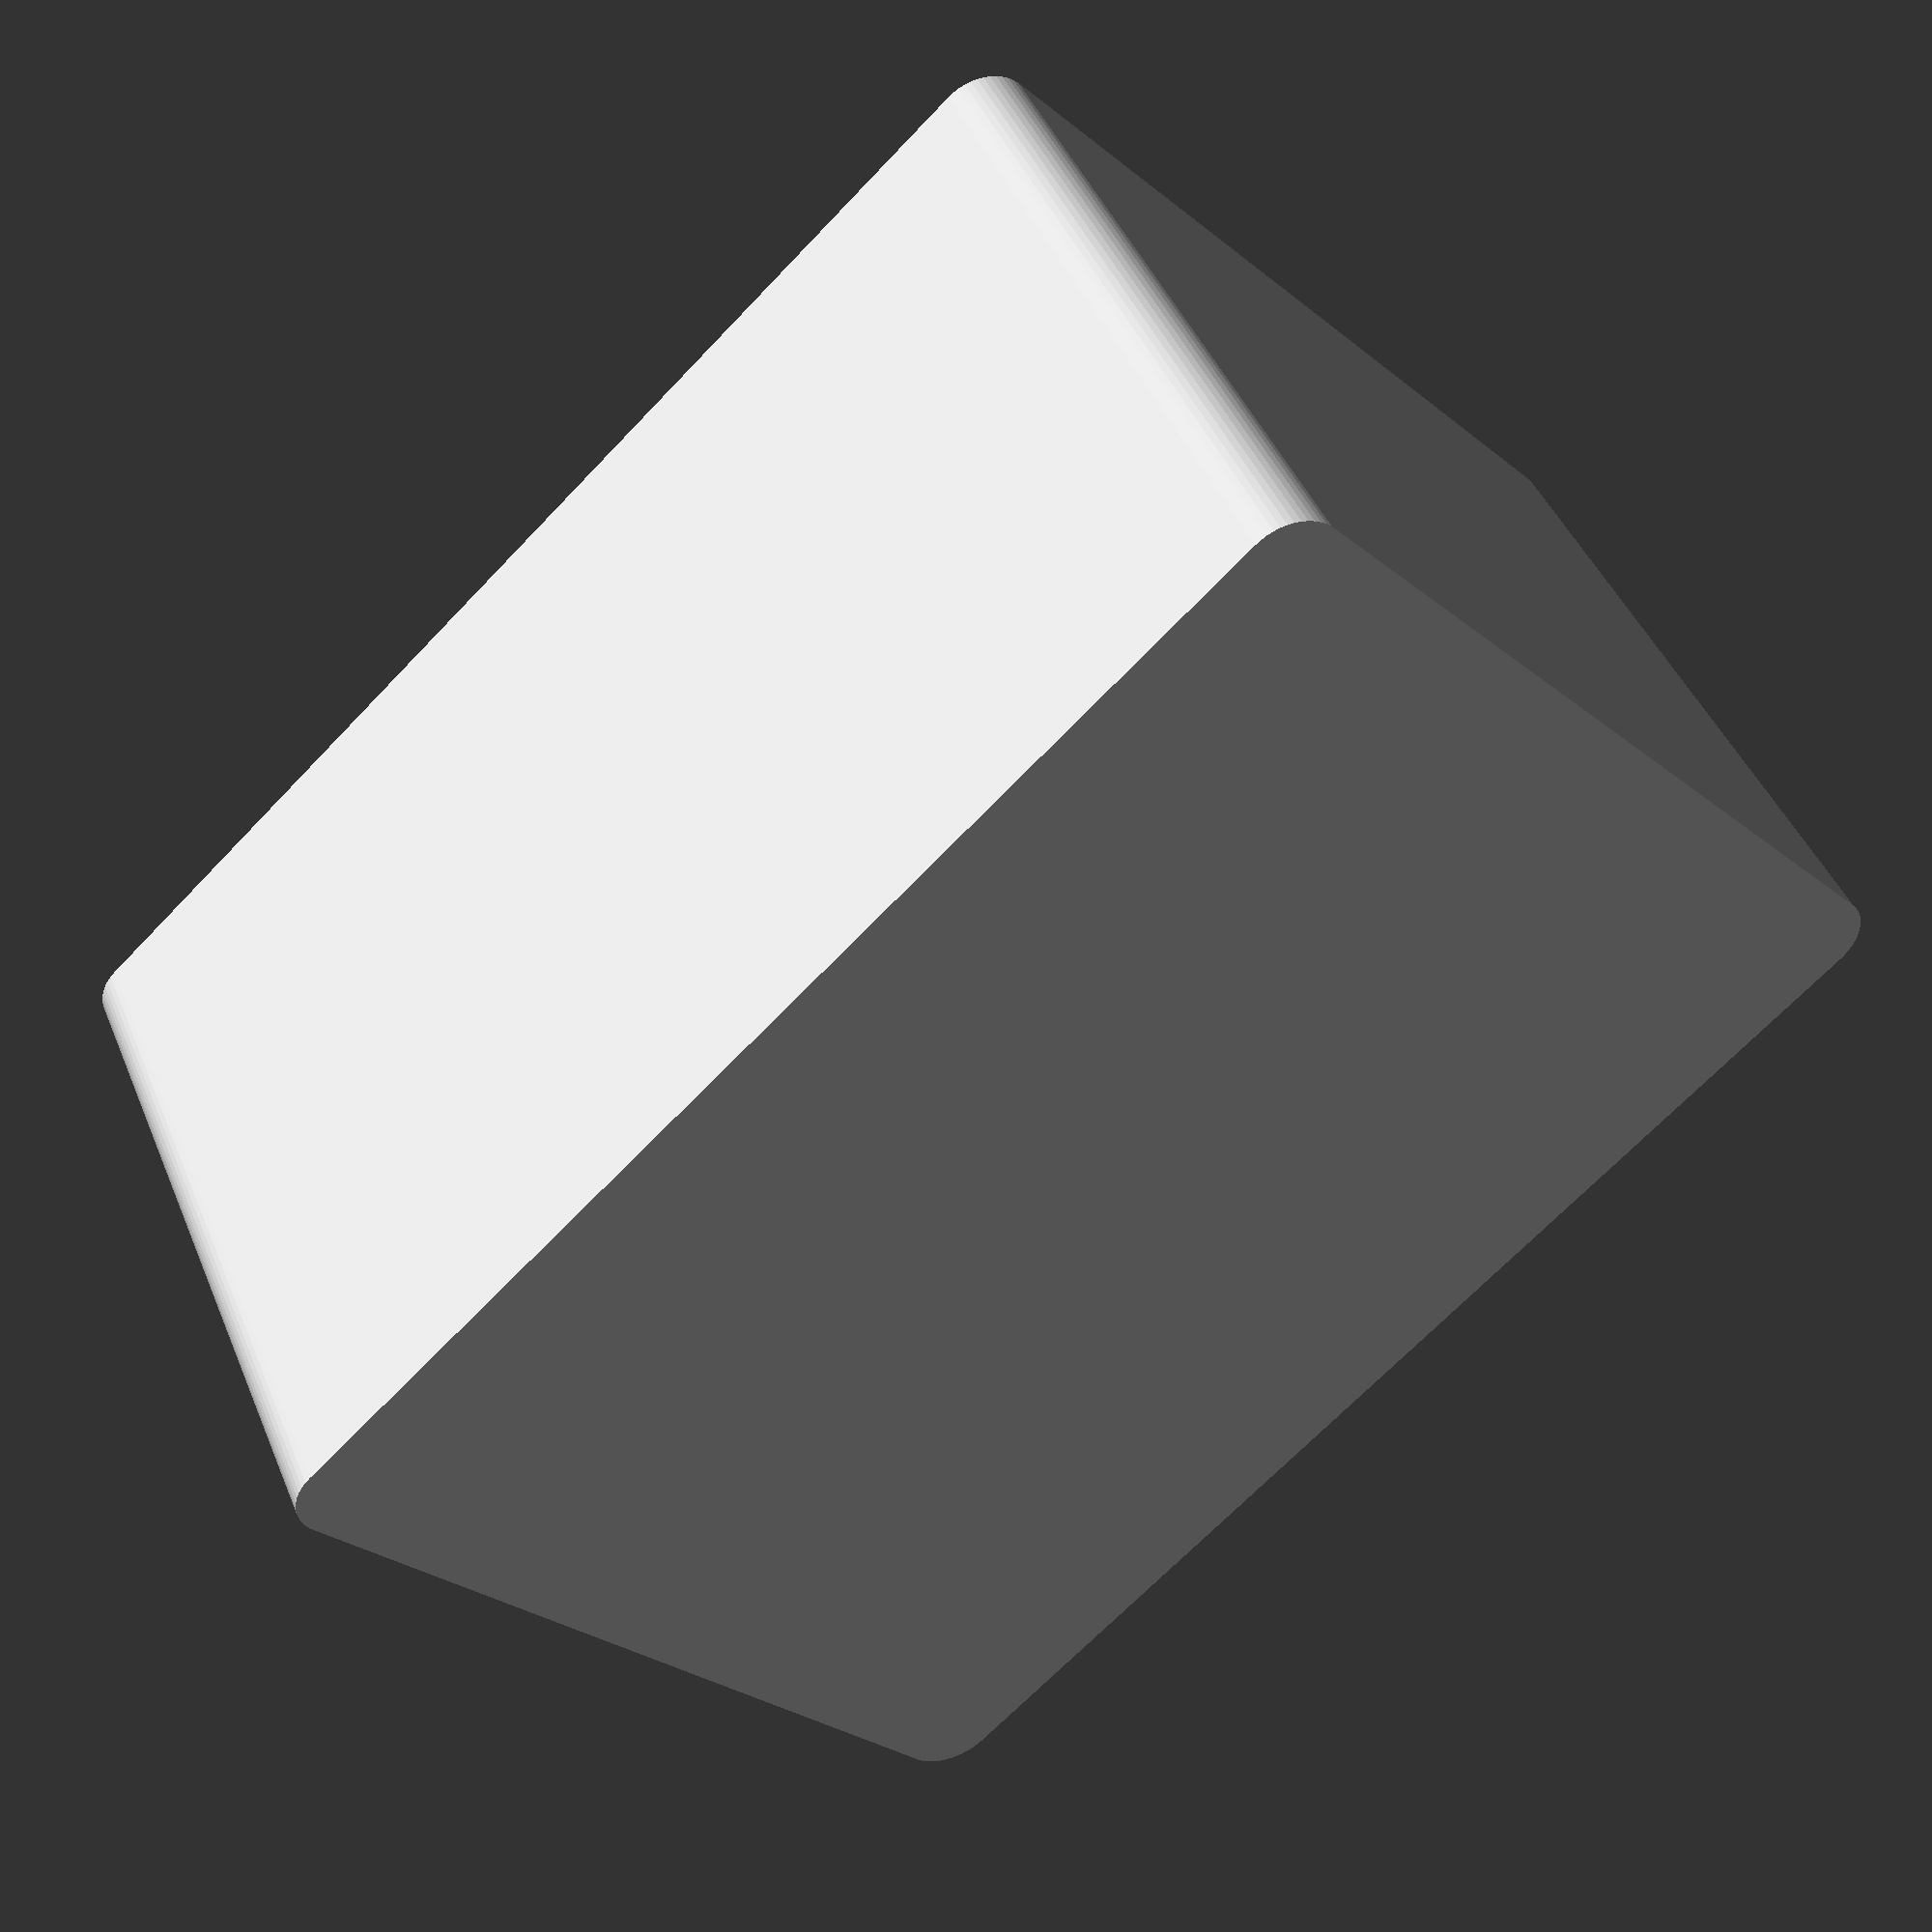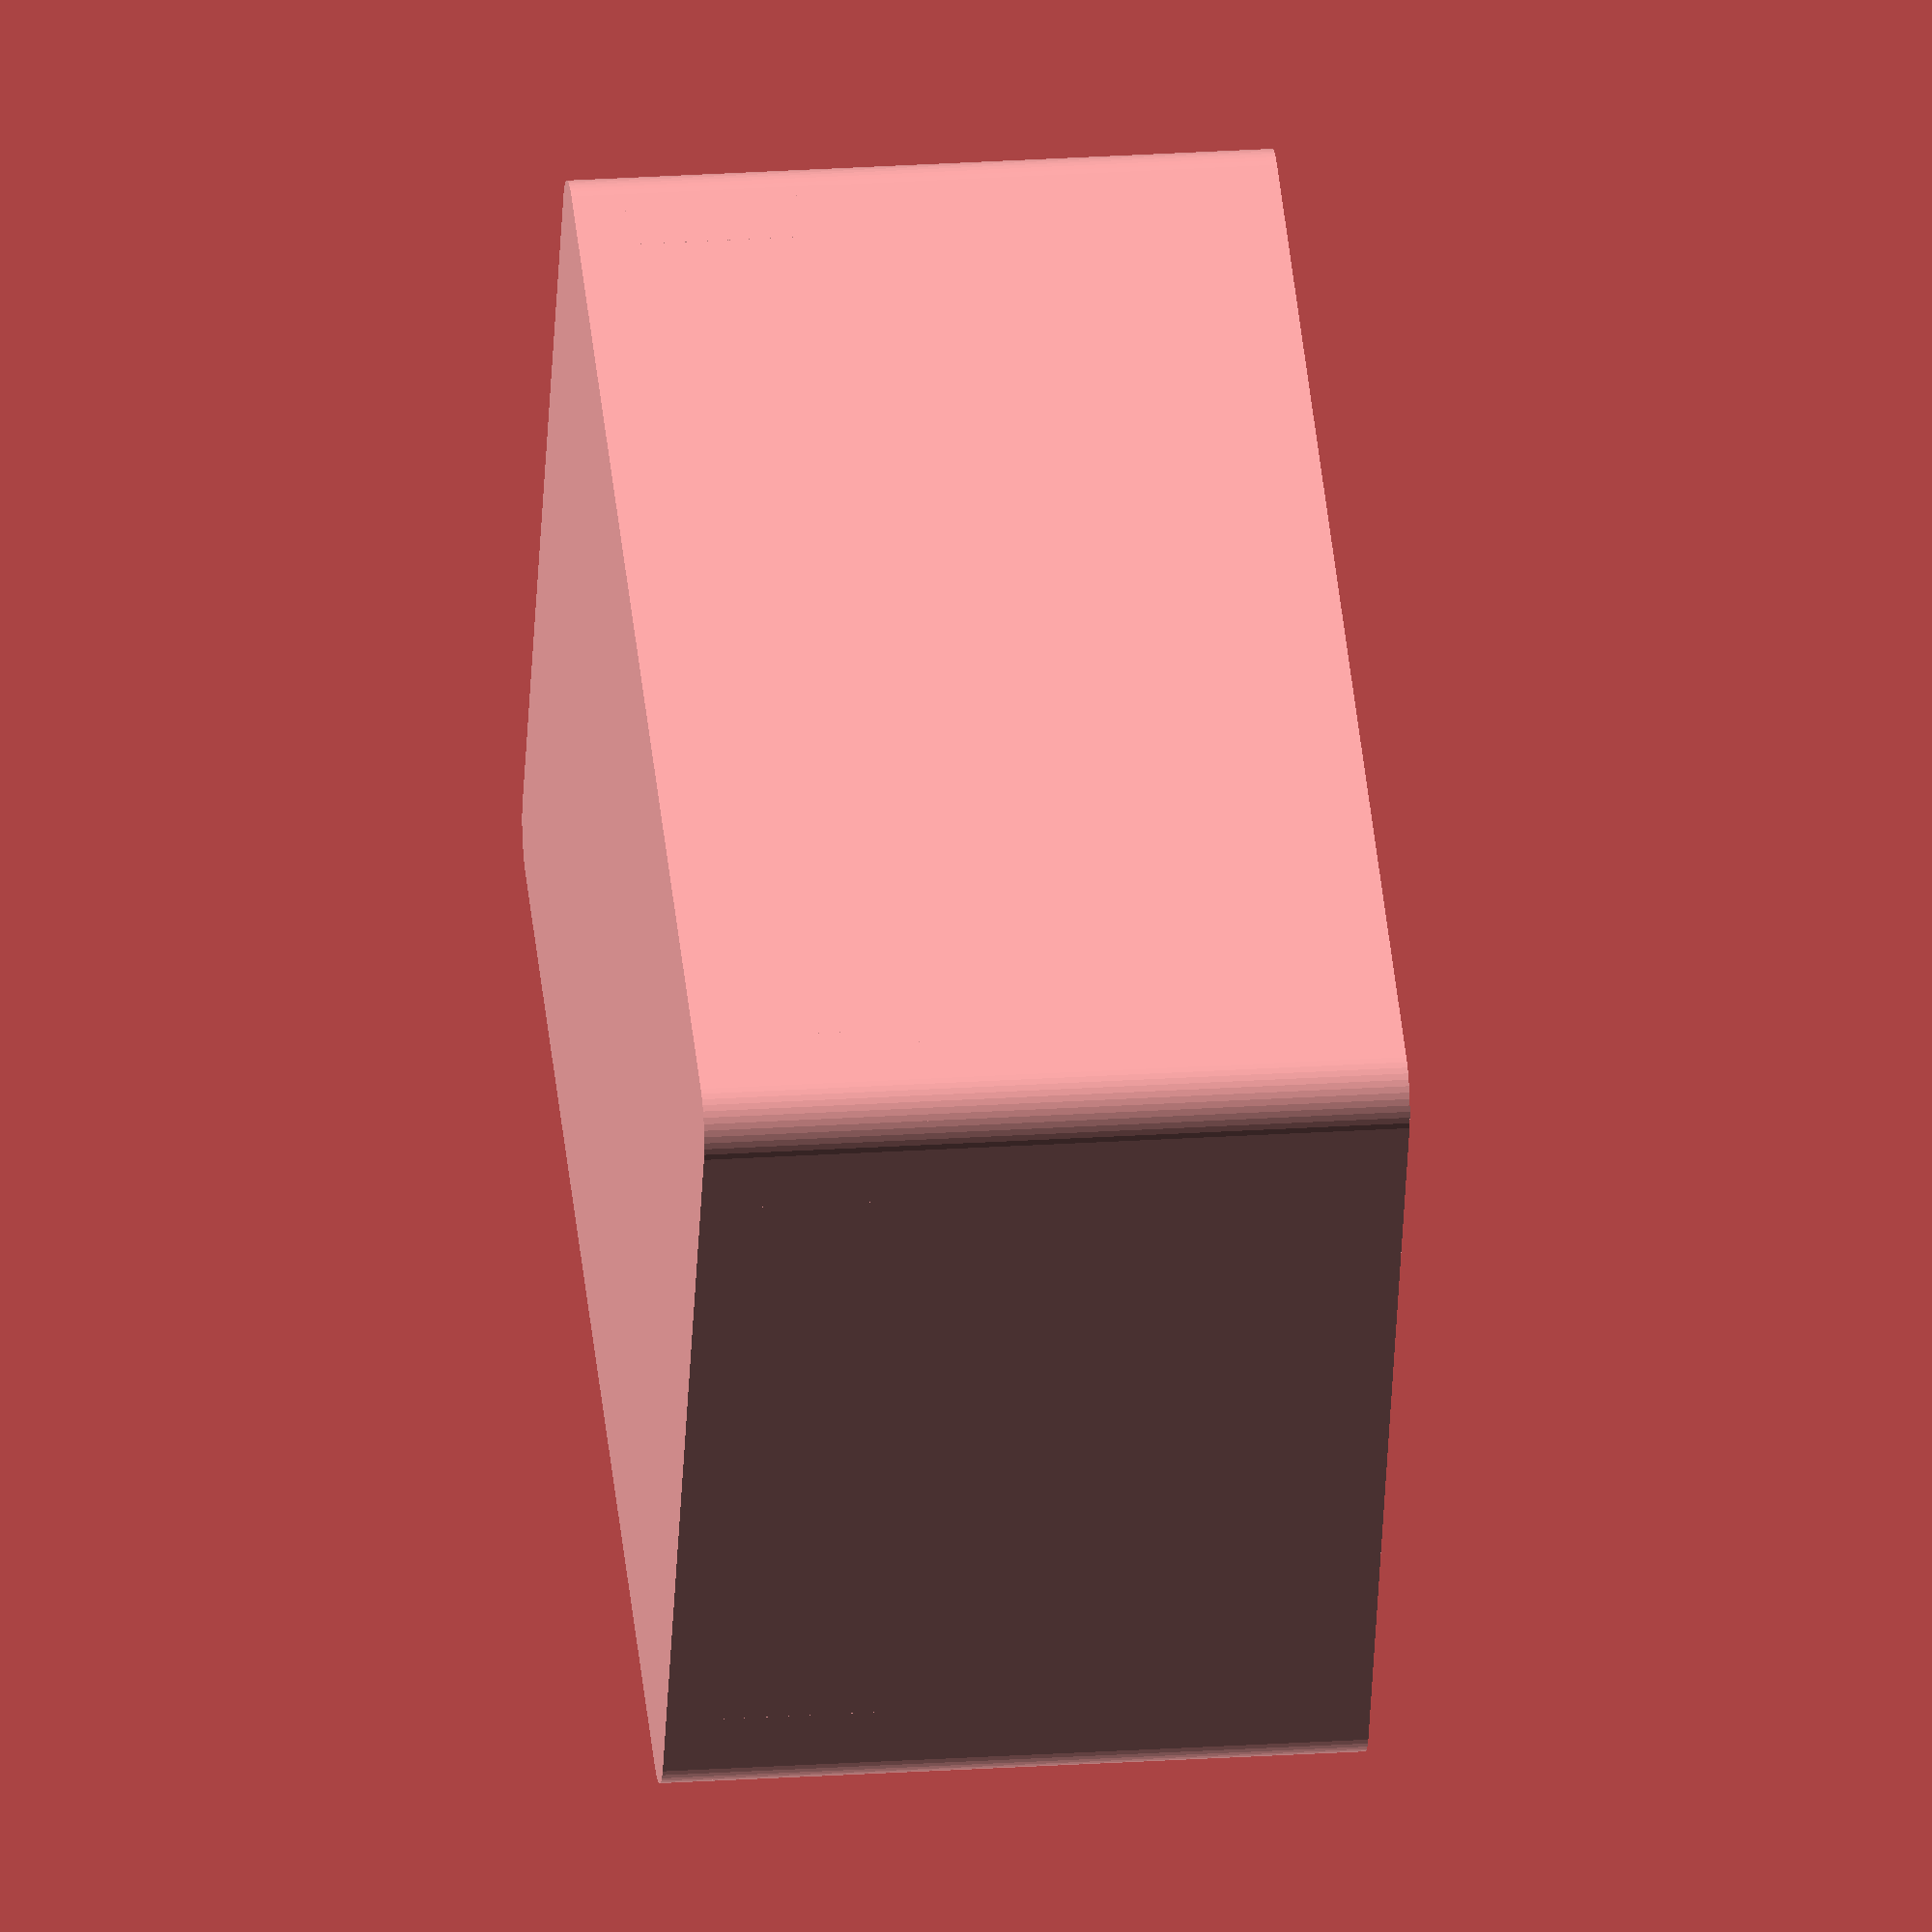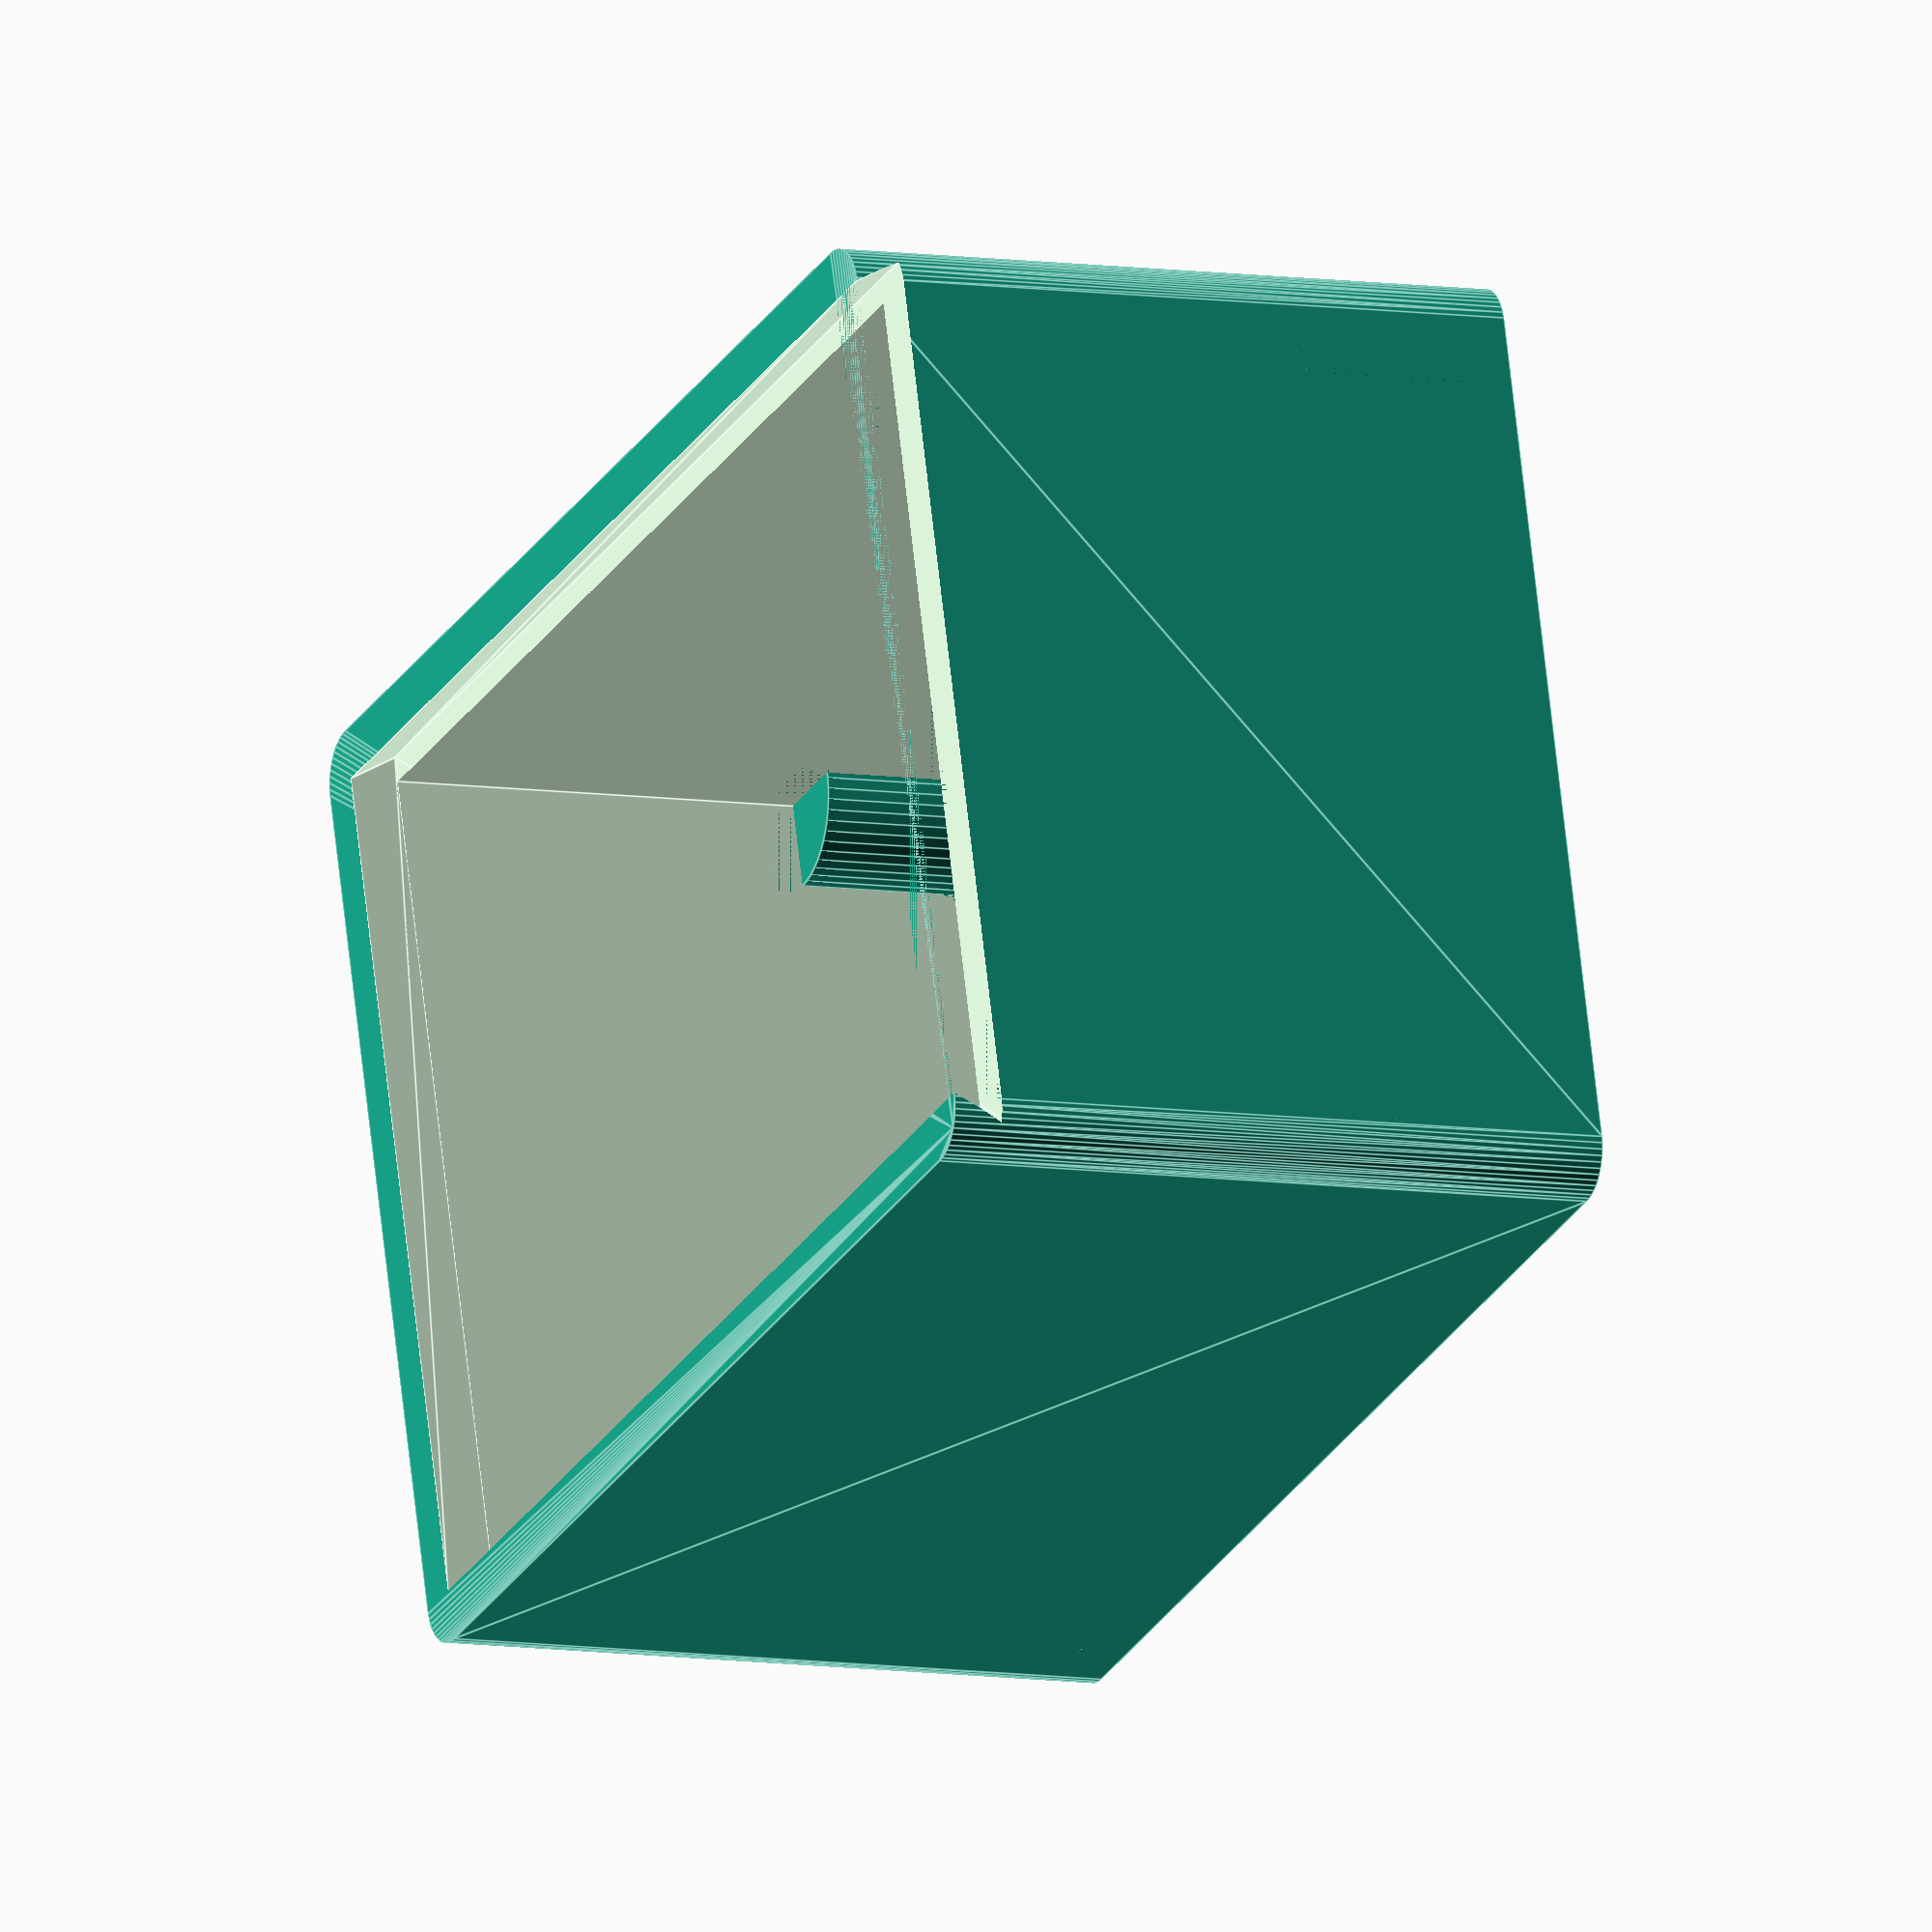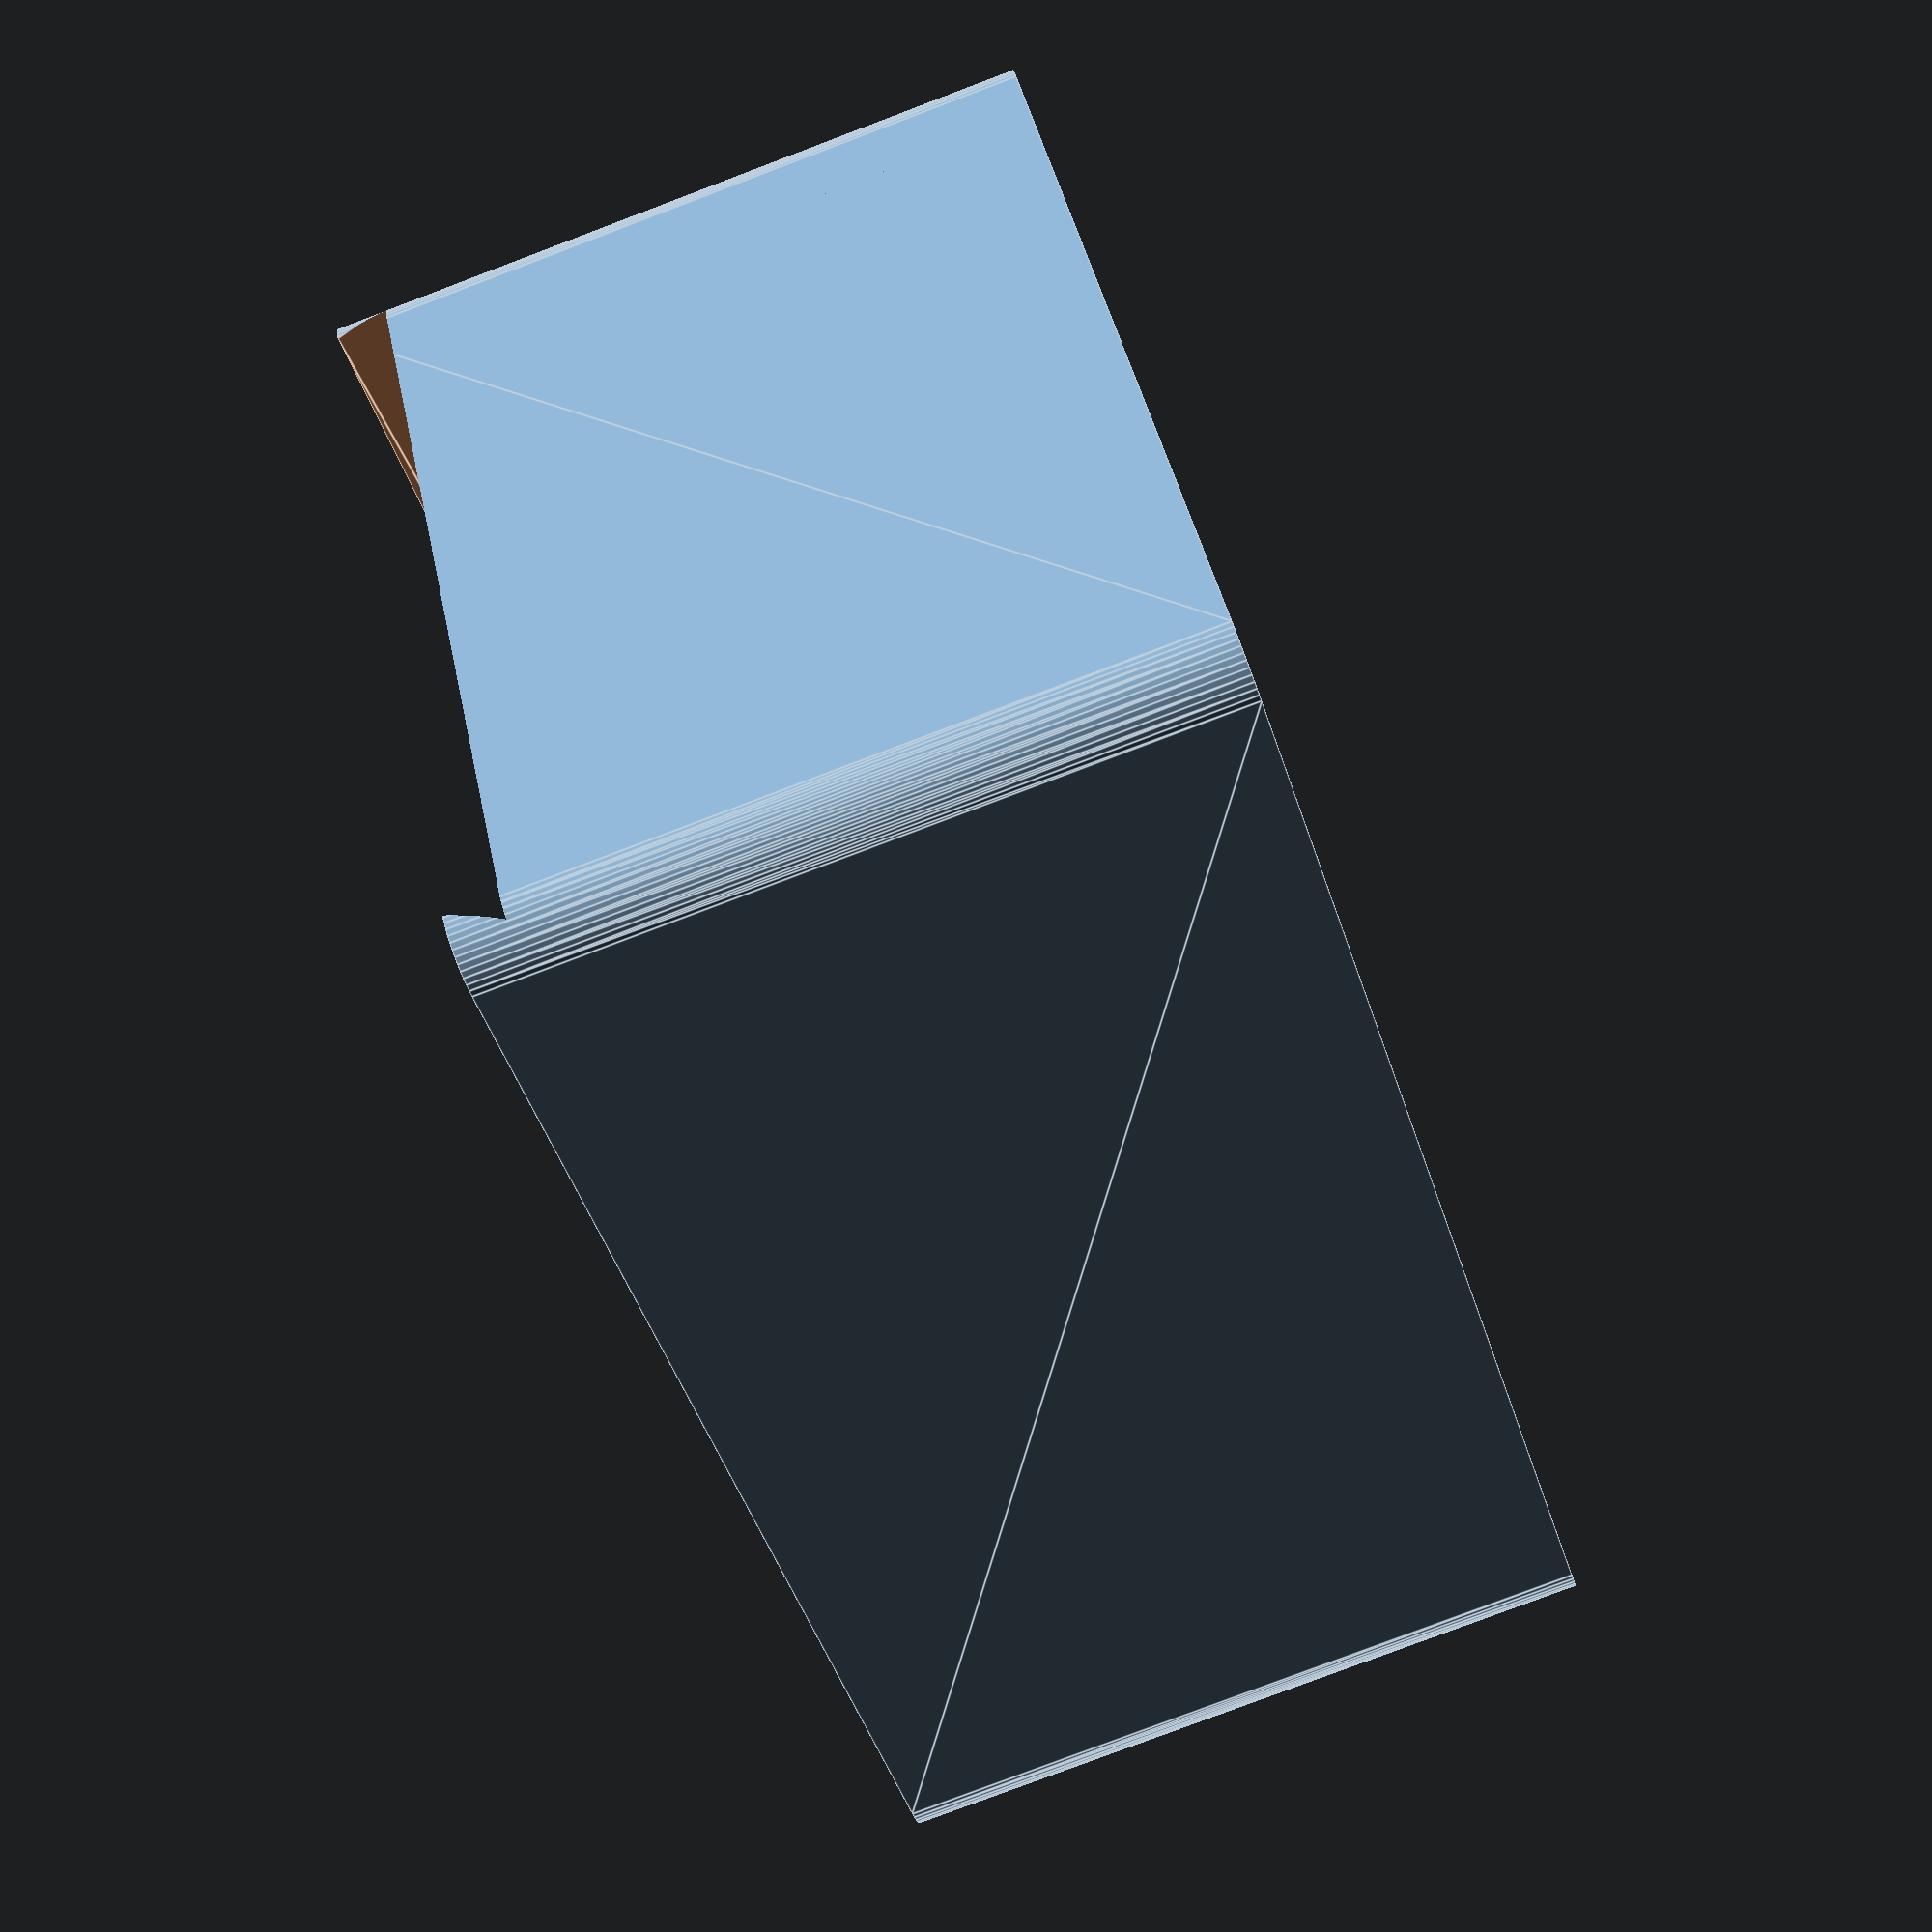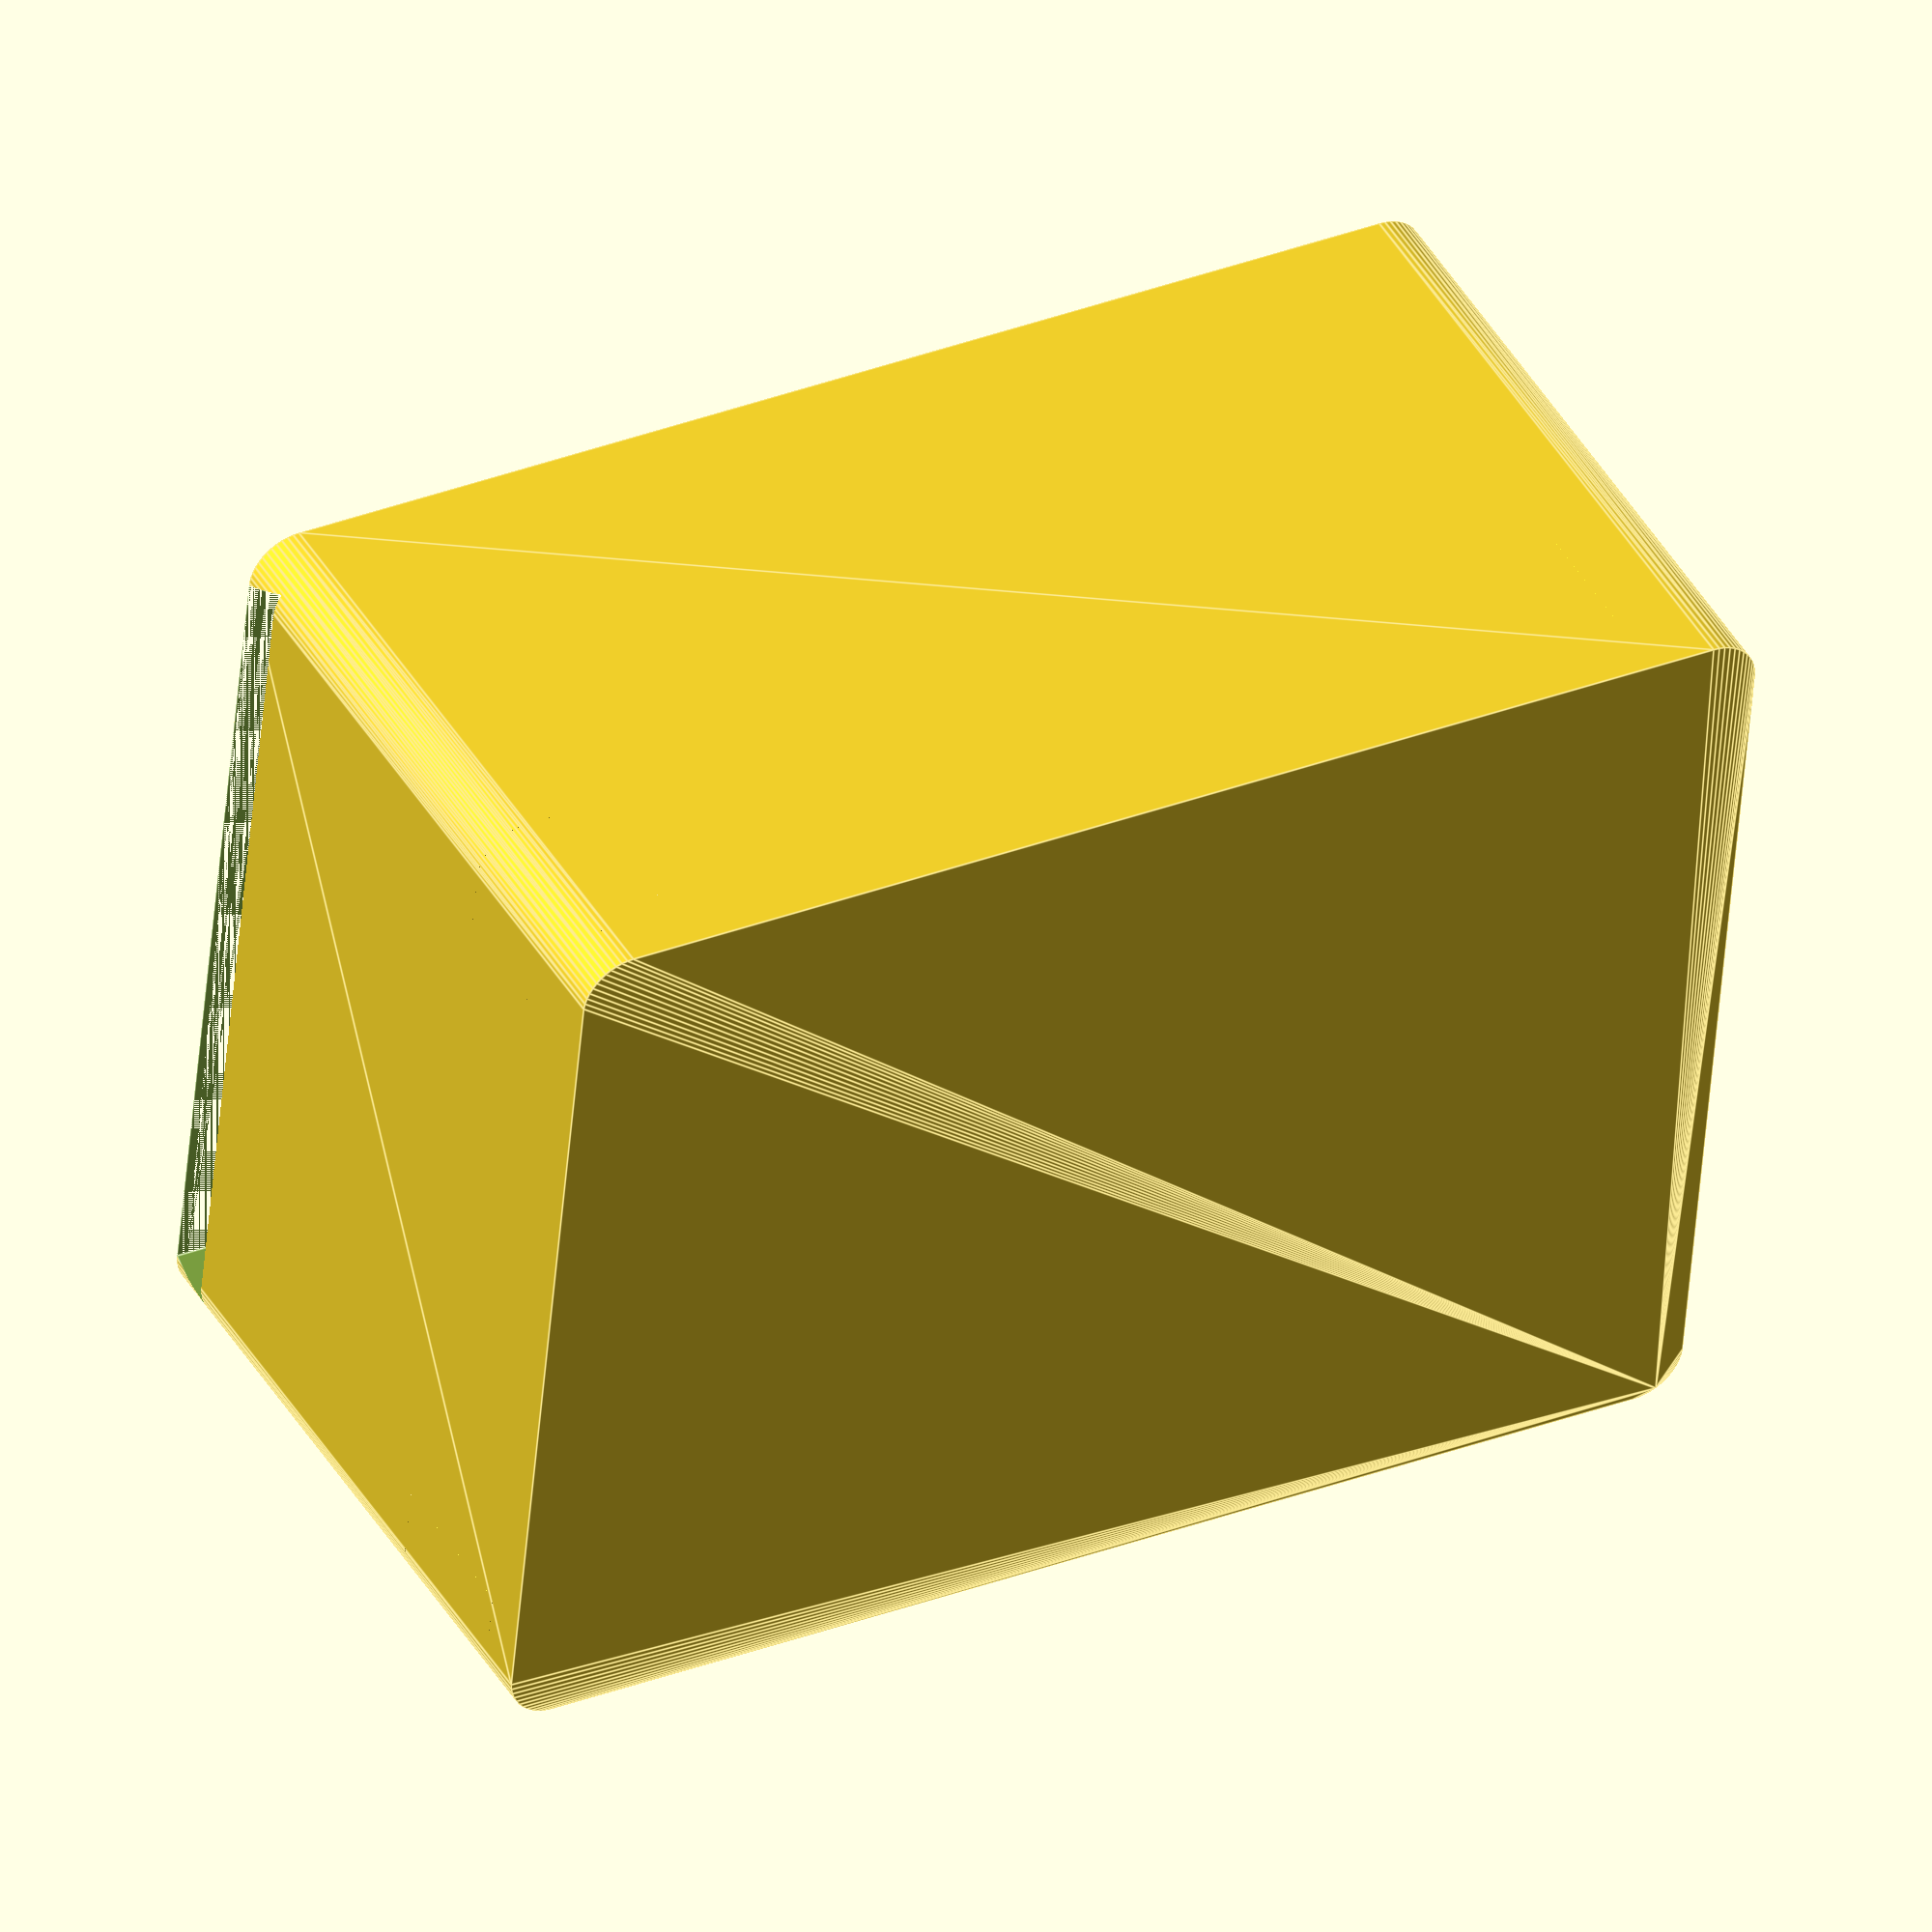
<openscad>
/* Project box

   A parametric box for electronics projects using perforated circuit boards. The
   board is held above the bottom of the box by four corner supports, and snaps
   into place to hold it snugly while allowing easy removal.

   Shapes provided as children will be used as cutouts, translated to the origin
   point of the top of the circuit board. Modules are provided for cutting out
   two-dimensional shapes from each wall face as well as the lid.
*/

$fn=50;

mode = "case";         // ["case", "lid", "all"]
board_x = 50;
board_y = 70;
board_thickness = 1;   // [1:10]
clearance_above = 20;  // [5:50]
clearance_below = 10;  // [5:50]
fit_tolerance = 0.5;
corner_radius=3;       // [1:10]
support_radius=5;      // [1:10]
wall_width=3;          // [3:10]

module _rounded_box(h, w, d, r) {
  hull() {
    translate([0 + r,0 + r,0])
      cylinder(h=h,r=r);
    translate([w - r,0 + r,0])
      cylinder(h=h, r=r);
    translate([w - r,d - r,0])
      cylinder(h=h, r=r);
    translate([0 + r,d - r,0])
      cylinder(h=h, r=r);
  }
}

module corner_post(h, r) {
  intersection() {
    translate([-0.001,-0.001,-0.001])
      cube([r*1.1, r*1.1, h*1.2]);
    cylinder(h=h, r=r);
  }
}

module lid_base(x, y, z, slot_depth=1.5) {
  polyhedron([// bottom face
              [0, 0, 0],
              [x, 0, 0],
              [x, y, 0],
              [0, y, 0],
              // top face
              [slot_depth, 0, z],
              [x - slot_depth, 0, z],
              [x - slot_depth, y, z],
              [slot_depth, y, z]],
             [[0,1,2,3],
              [4,5,1,0],
              [7,6,5,4],
              [5,6,2,1],
              [6,7,3,2],
              [7,4,0,3]]);
}

module lid(x, y, z, slot_depth=1.5, wall_width=3, fit_tolerance=0.5) {
  indent_width = x / 4;
  difference() {
    union() {
      lid_base(x, y, z, slot_depth);
      // locking tab
      translate([x / 2 - indent_width / 2 - fit_tolerance, y - wall_width - fit_tolerance, 0])
        rotate([0, 90, 0])
        cylinder(h=x / 4, r=2*fit_tolerance);
    }
    // pull handle
    translate([x / 2 - indent_width / 2 - fit_tolerance, y - wall_width + fit_tolerance + 0.001, -0.001]) {
      cube([indent_width,wall_width - 2 * fit_tolerance,0.6 * z]);
      cube([indent_width,2 + wall_width - 2 * fit_tolerance,0.3 * z]);
    }
  }
}

module project_box(x, y,
                   above=20,
                   below=10,
                   board_thickness=1,
                   fit_tolerance=0.5,
                   corner_radius=3,
                   support_radius=5,
                   wall_width=3,
                   mode="case") {
  width=board_x + (fit_tolerance * 2);
  depth=board_y + (fit_tolerance * 2);
  lid_width = width + wall_width; // Extends halfway into each side wall
  lid_depth = depth + wall_width; // Extends out of one wall
  lid_height = wall_width;        // Replaces most of the top wall
  height=board_thickness + above + below + (fit_tolerance * 2) + lid_height;

  // case
  if ((mode == "case") || (mode == "all")) {
    difference() {
      union() {
        // hollow shell
        difference() {
          _rounded_box(h=height + (wall_width * 2),
                       w=width + (wall_width * 2),
                       d=depth + (wall_width * 2),
                       r=corner_radius);
          translate([wall_width,wall_width,wall_width])
            cube([width, depth, height + (wall_width * 2)]);
          // lid slot
          translate([wall_width / 2, wall_width, height + wall_width + 0.001]) {
            lid_base(lid_width, lid_depth, lid_height);
          }
        }
        // supports
        translate([wall_width,wall_width,wall_width]) {
          translate([0,0,0])
            corner_post(h=below, r=support_radius);
          translate([width,0,0])
            rotate([0,0,90])
            corner_post(h=below, r=support_radius);
          translate([0,depth,0])
            rotate([0,0,270])
            corner_post(h=below, r=support_radius);
          translate([width,depth,0])
            rotate([0,0,180])
            corner_post(h=below, r=support_radius);
        }

        // locking nubs
        translate([wall_width,wall_width,wall_width]) {
          nub_size = fit_tolerance * 2;
          nub_width = board_y / 4;
          nub_height = below + board_thickness + (nub_size/2) + (fit_tolerance*2);
          translate([0,board_y / 2 - nub_width / 2,nub_height])
            rotate([270,0,0])
            cylinder(h=nub_width, r=nub_size/2);
          translate([width,board_y / 2 - nub_width / 2,nub_height])
            rotate([270,0,0])
            cylinder(h=nub_width, r=nub_size/2);
        }
        if (mode == "all") {
          // lid
          translate([wall_width / 2 + fit_tolerance, wall_width + fit_tolerance, height + wall_width + fit_tolerance]) {
            lid(lid_width - (fit_tolerance * 2), lid_depth - (fit_tolerance * 2), lid_height - (fit_tolerance * 2));
          }
        }
      }
      // cutouts
      translate([wall_width + fit_tolerance, wall_width + fit_tolerance, wall_width + below])
        children();
    }
  } else if (mode == "lid") {
    // Flip the lid and translate it into place for printing
    translate([lid_width - (fit_tolerance * 2),0,lid_height - (fit_tolerance * 2)]) {
      rotate([0, 180, 0]) {
        difference() {
          lid(lid_width - (fit_tolerance * 2), lid_depth - (fit_tolerance * 2), lid_height - (fit_tolerance * 2));
          translate([wall_width + fit_tolerance, wall_width + fit_tolerance, -0.001])
            children();
        }
      }
    }
  }
}

module cutout_front(volume) {
  rotate([90, 0, 0])
    linear_extrude(height=volume.y * 2)
    children(0);
}

module cutout_back(volume)  {
  translate([volume.x,0,0])
    rotate([90, 0, 180])
    linear_extrude(height=volume.y * 2)
    children(0);
}

module cutout_right(volume) {
  rotate([90, 0, 90])
    linear_extrude(height=volume.x * 2)
    children(0);
}

module cutout_left(volume) {
  translate([volume.x, volume.y, 0])
    rotate([90, 0, 270])
    linear_extrude(height=volume.x * 2)
    children(0);
}

module cutout_top(volume) {
  linear_extrude(height=volume.y * 2)
    children(0);
}

project_box(board_x, board_y,
            above=clearance_above,
            below=clearance_below,
            board_thickness=board_thickness,
            fit_tolerance=fit_tolerance,
            corner_radius=corner_radius,
            support_radius=support_radius,
            wall_width=wall_width,
            mode=mode);

</openscad>
<views>
elev=135.5 azim=312.3 roll=21.6 proj=p view=solid
elev=157.1 azim=246.2 roll=276.6 proj=o view=solid
elev=188.0 azim=254.4 roll=114.2 proj=o view=edges
elev=80.5 azim=123.5 roll=110.7 proj=p view=edges
elev=317.1 azim=84.7 roll=151.9 proj=o view=edges
</views>
